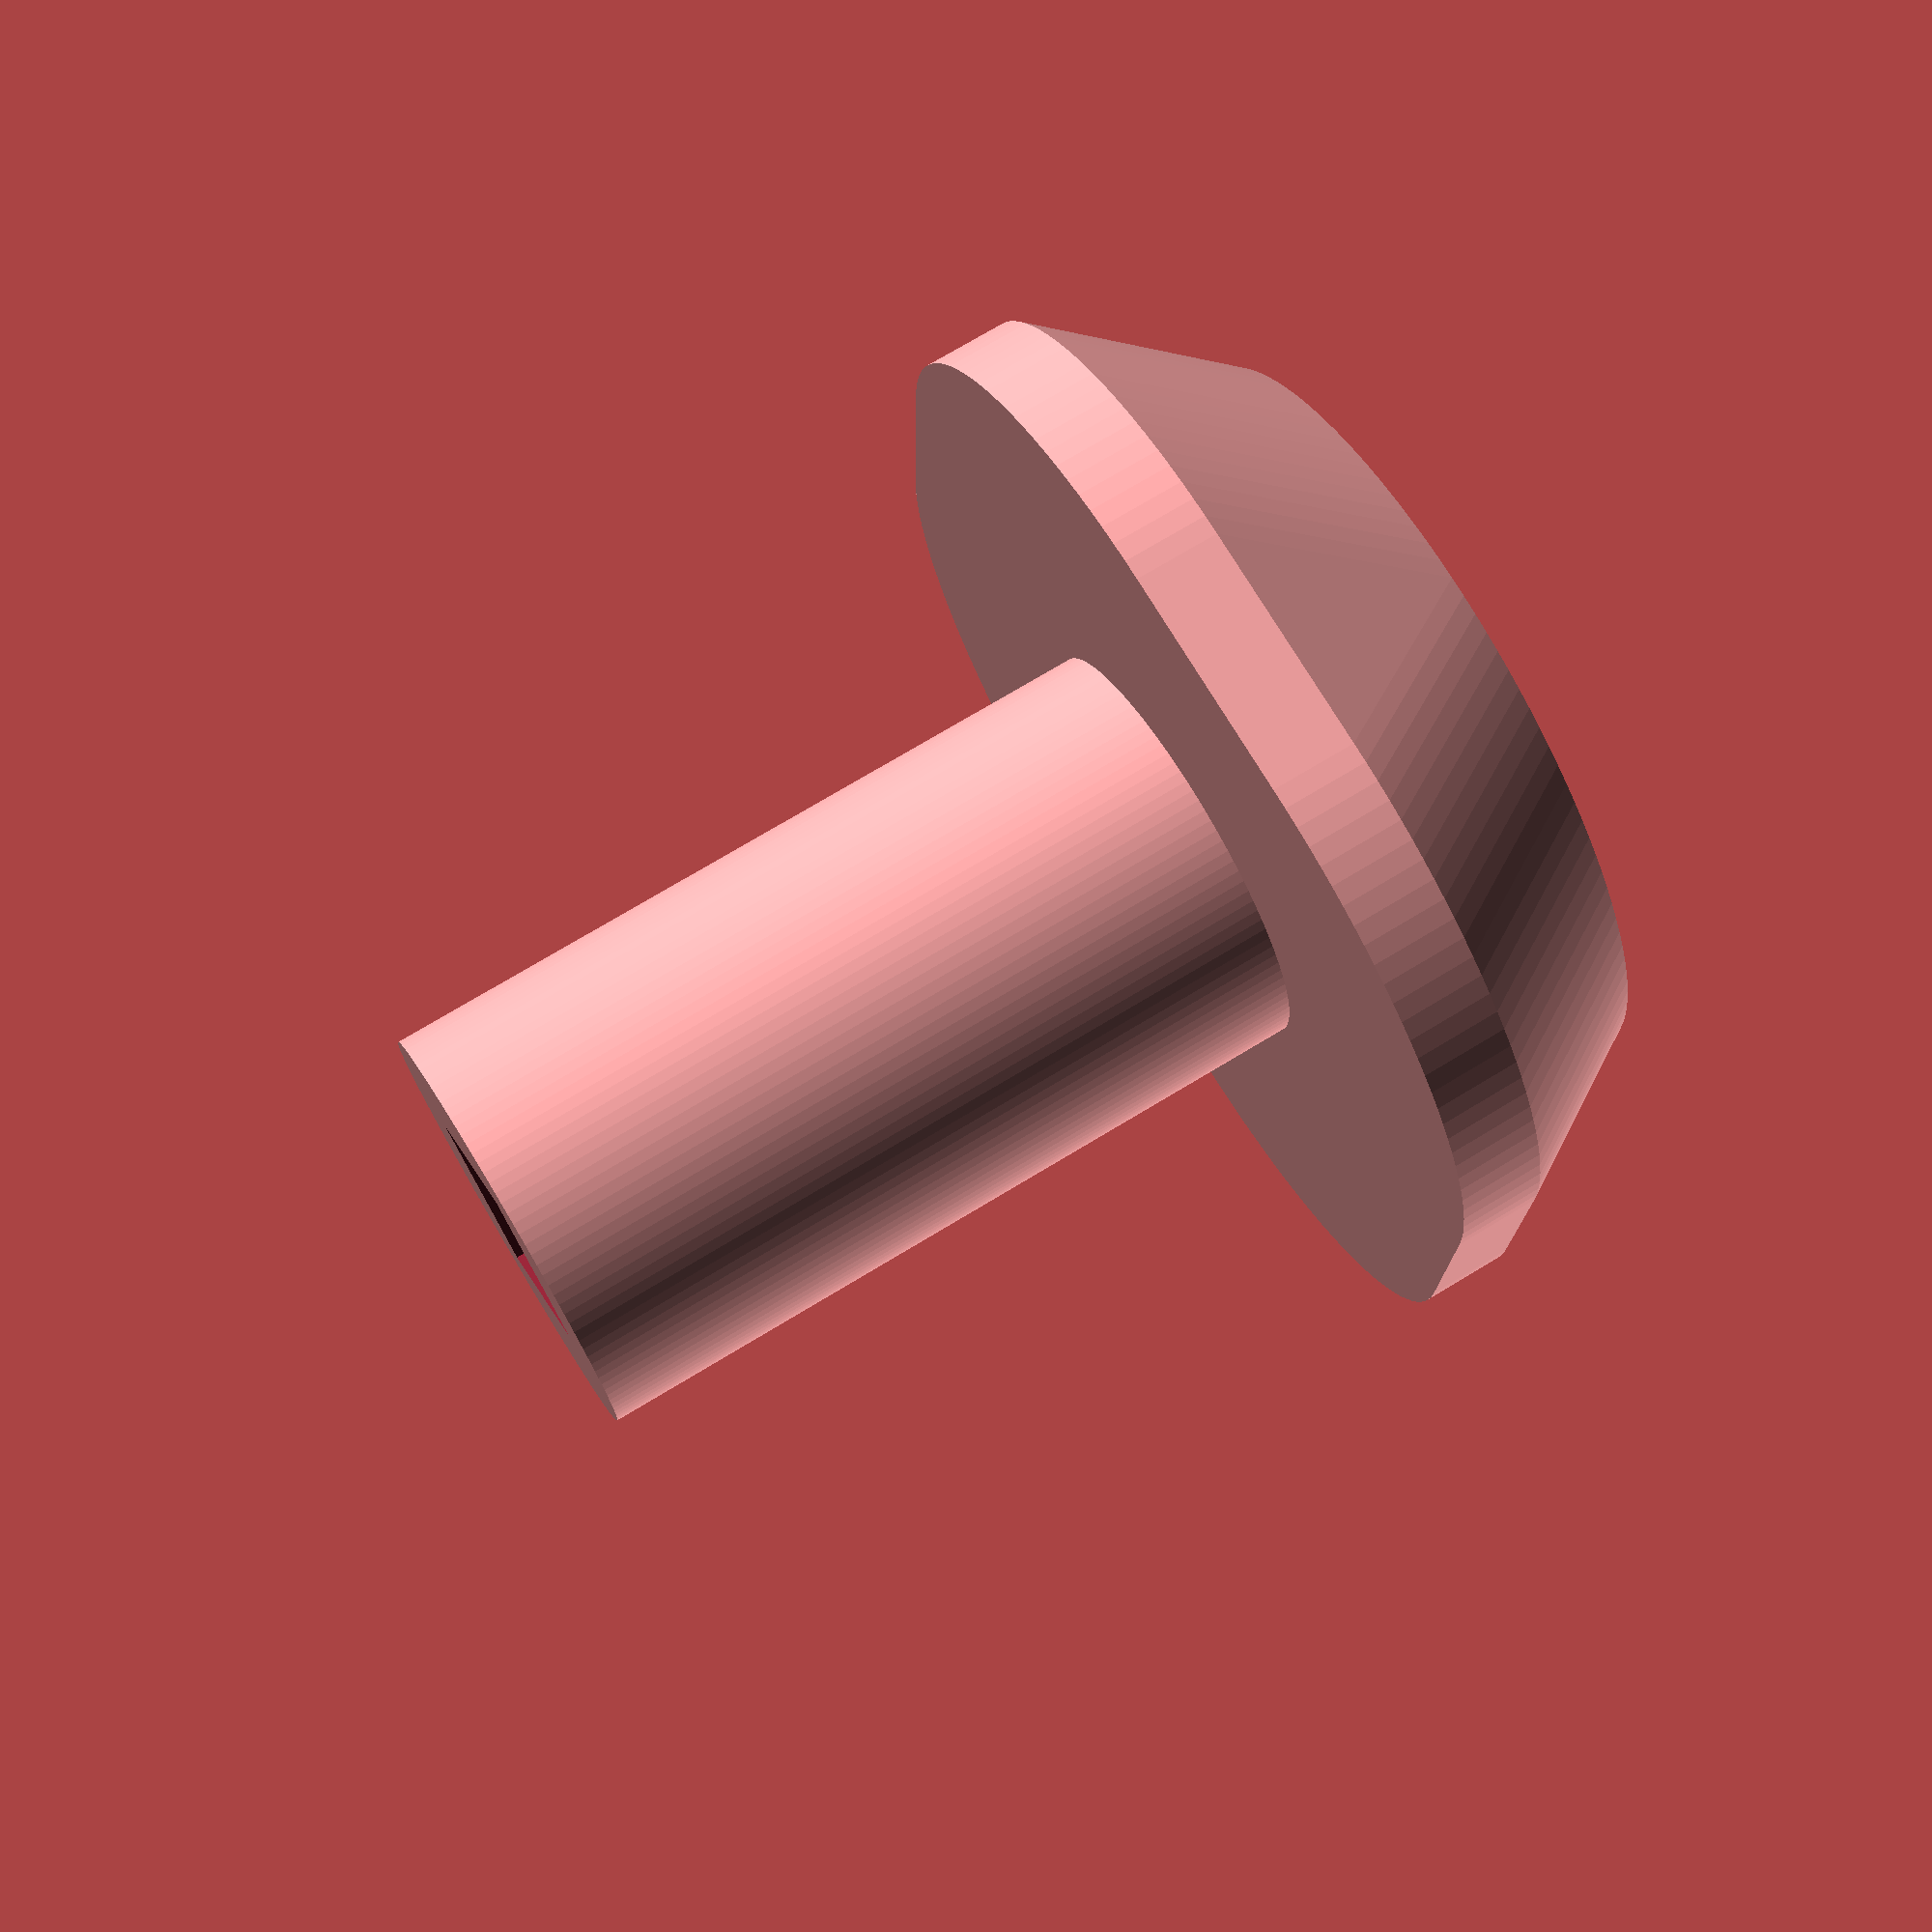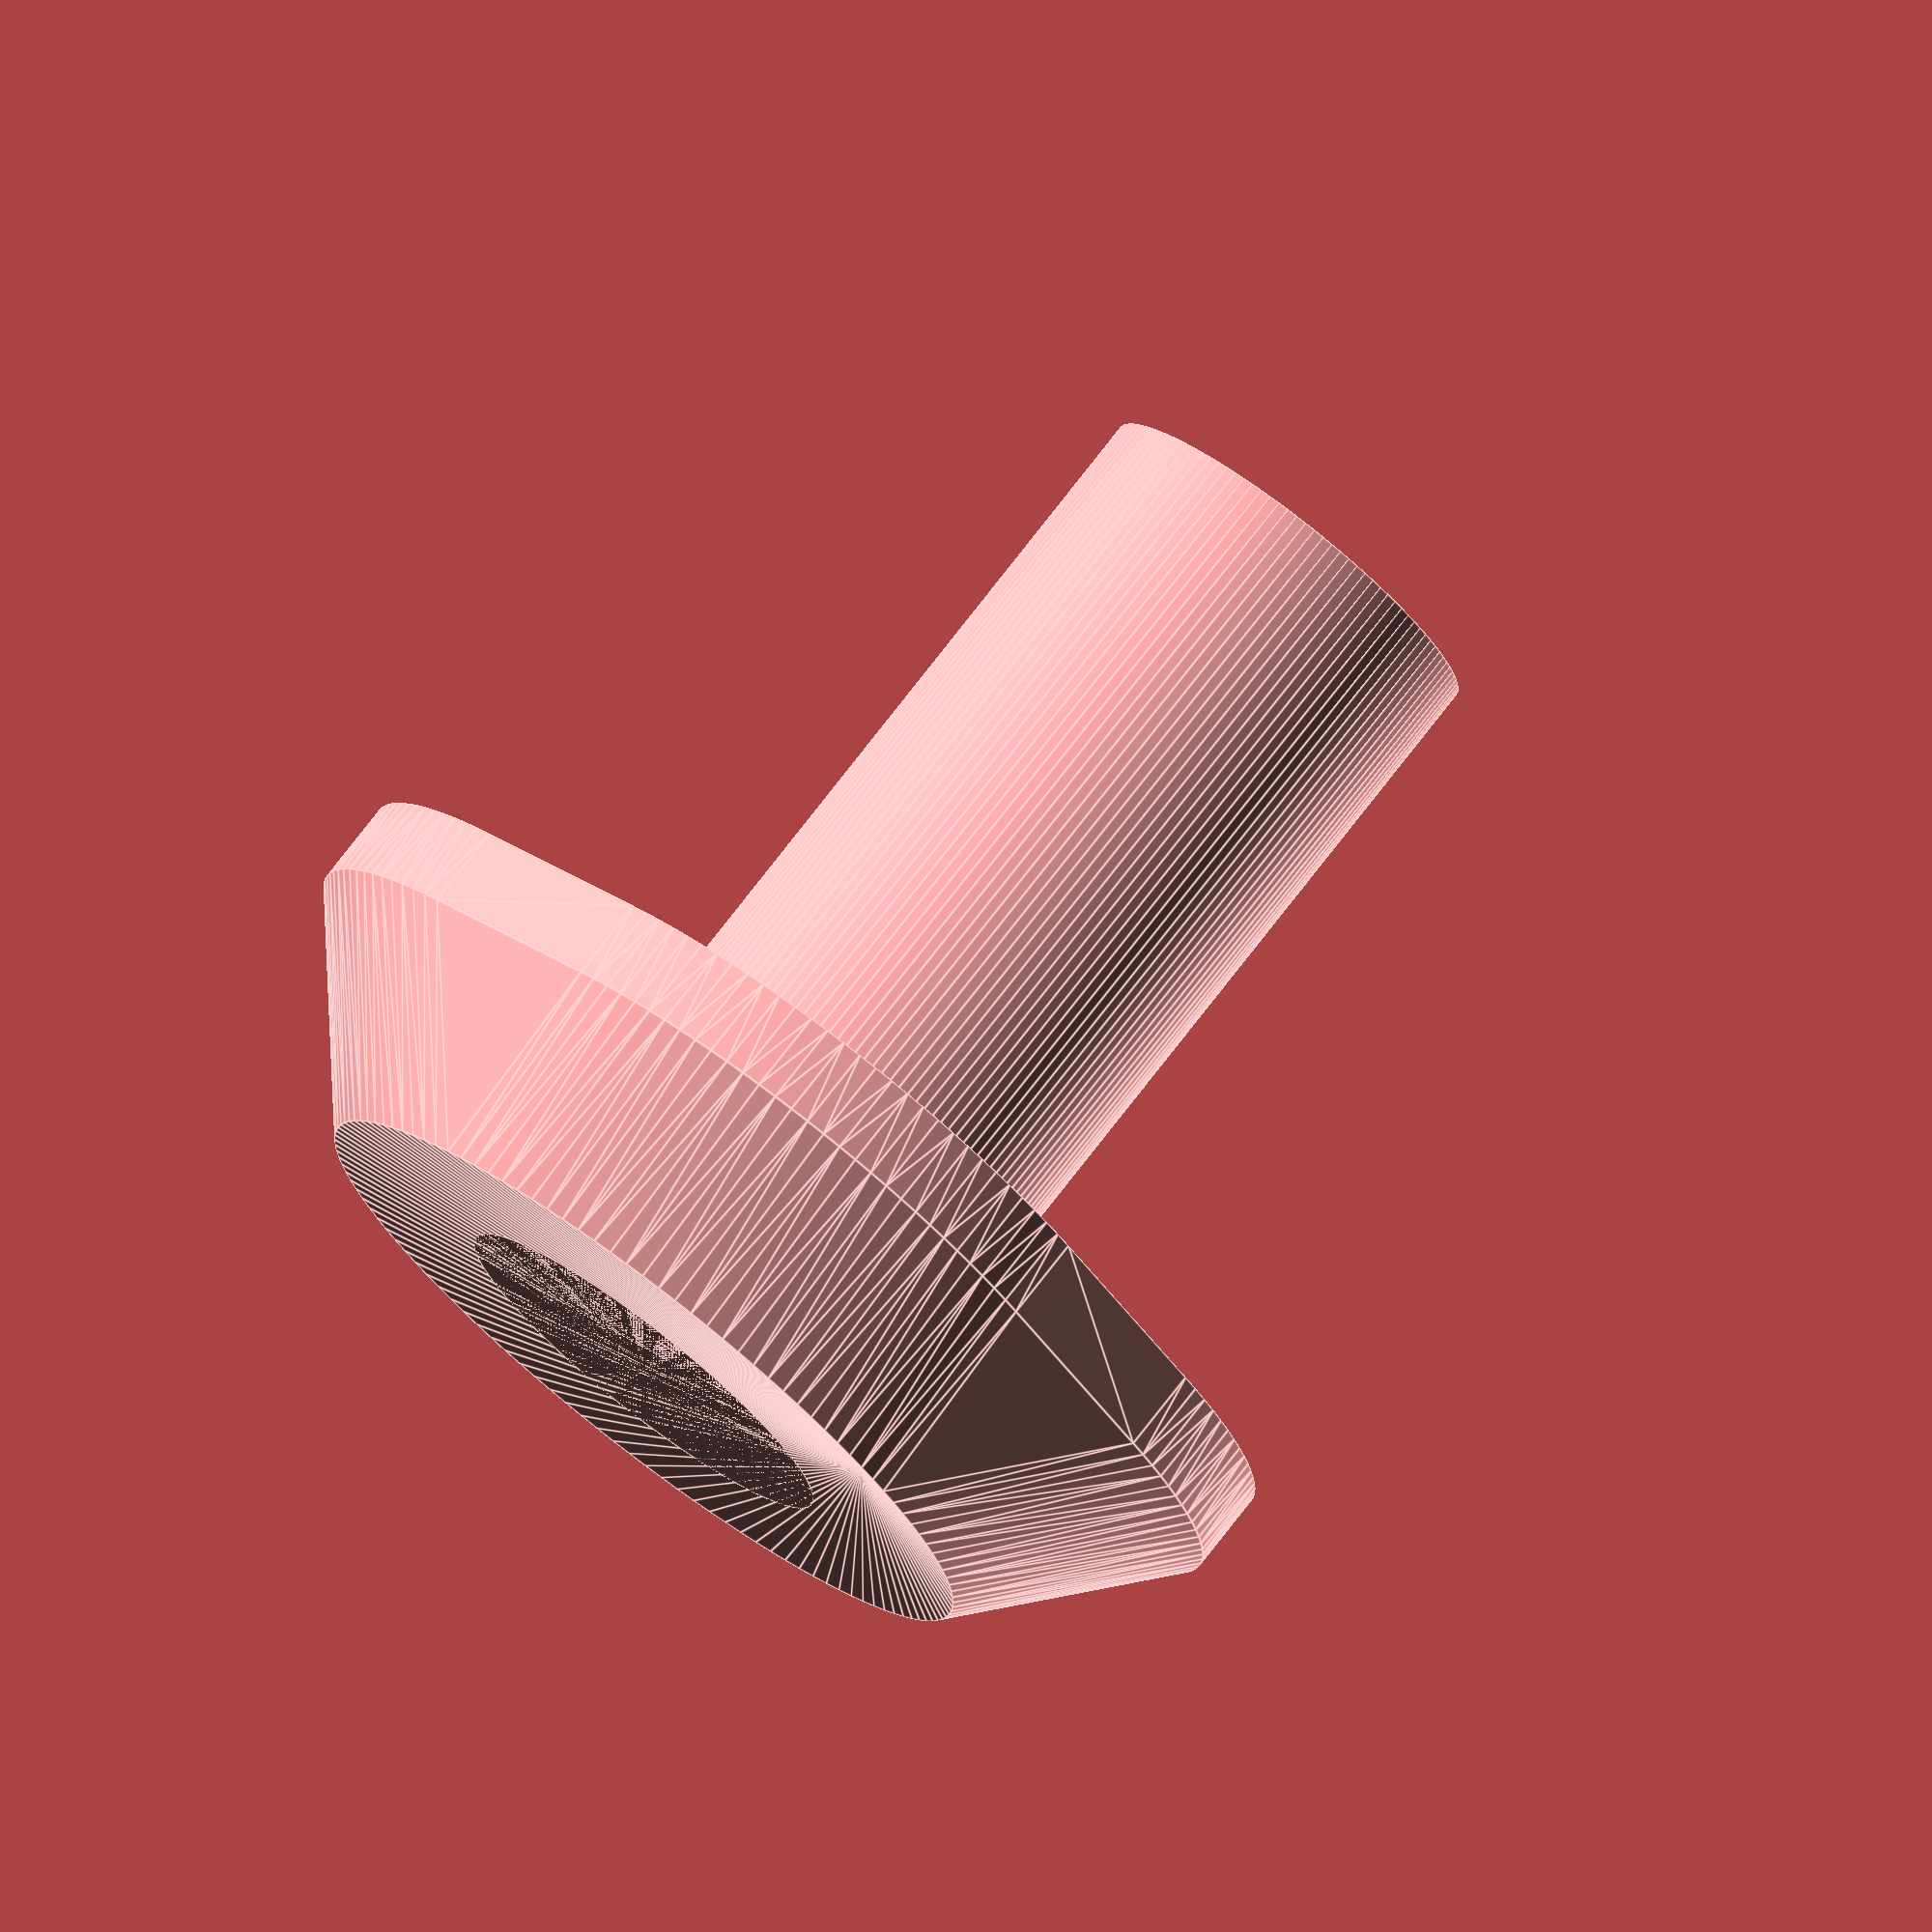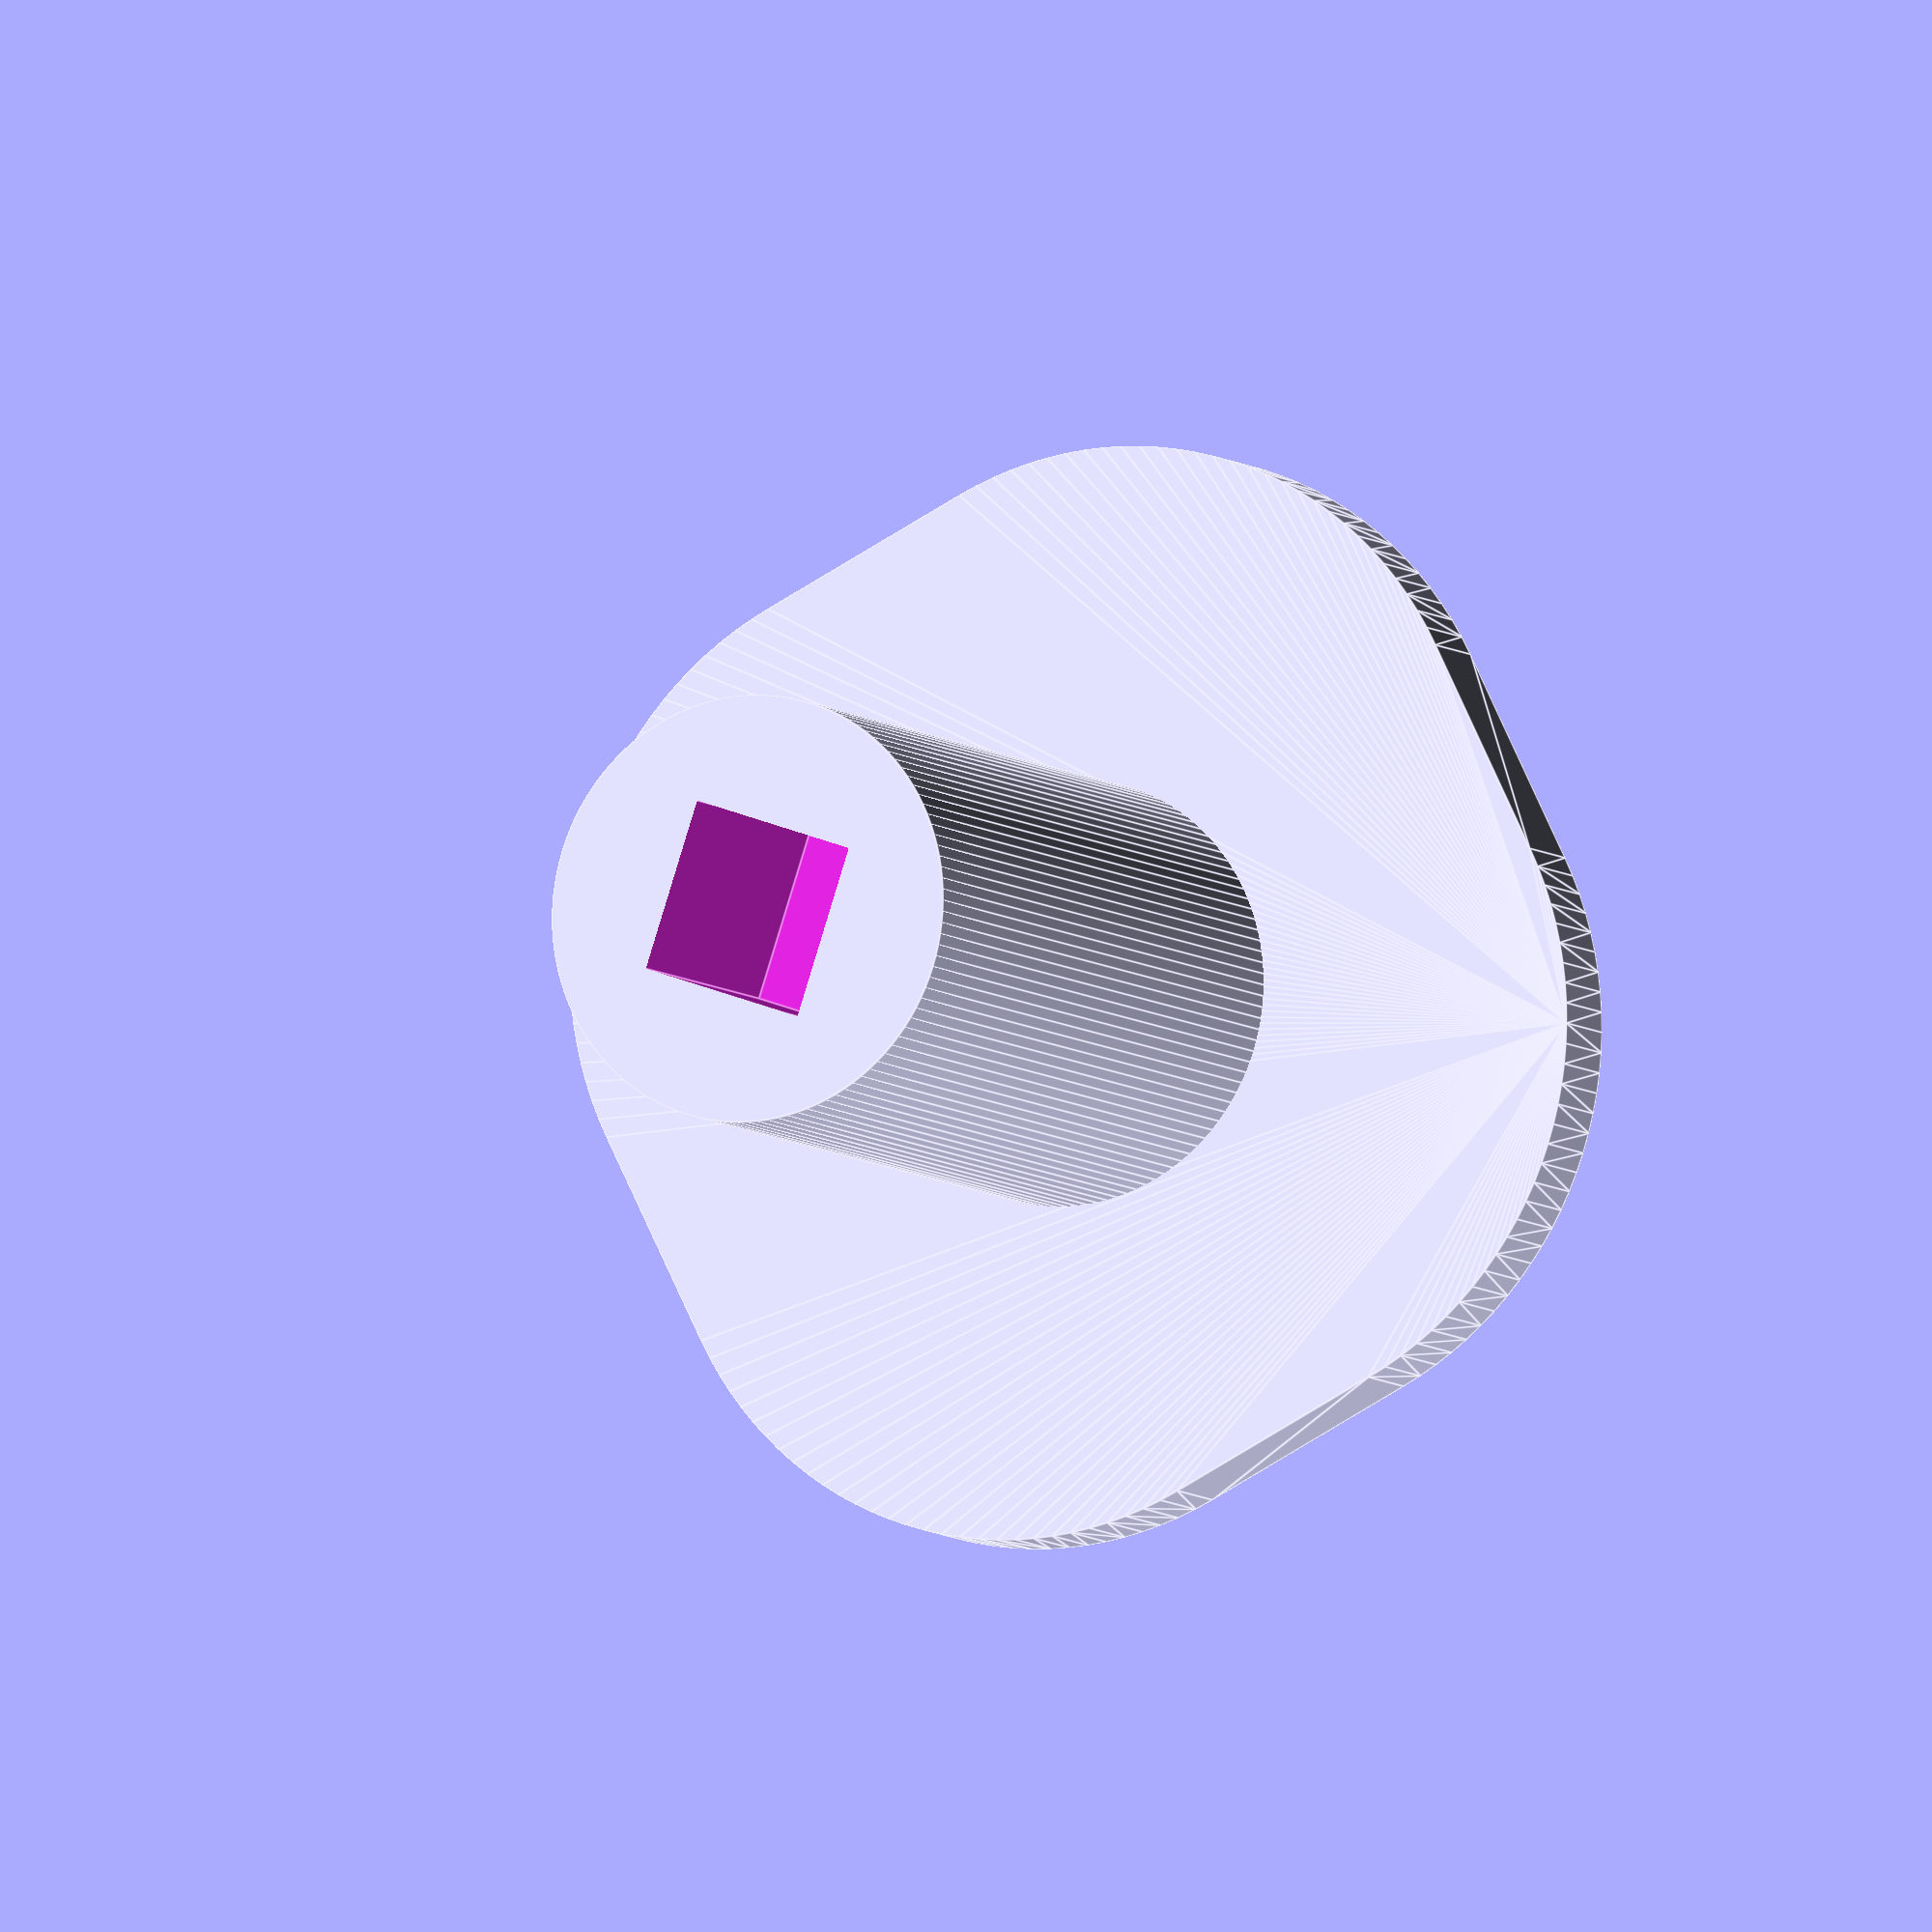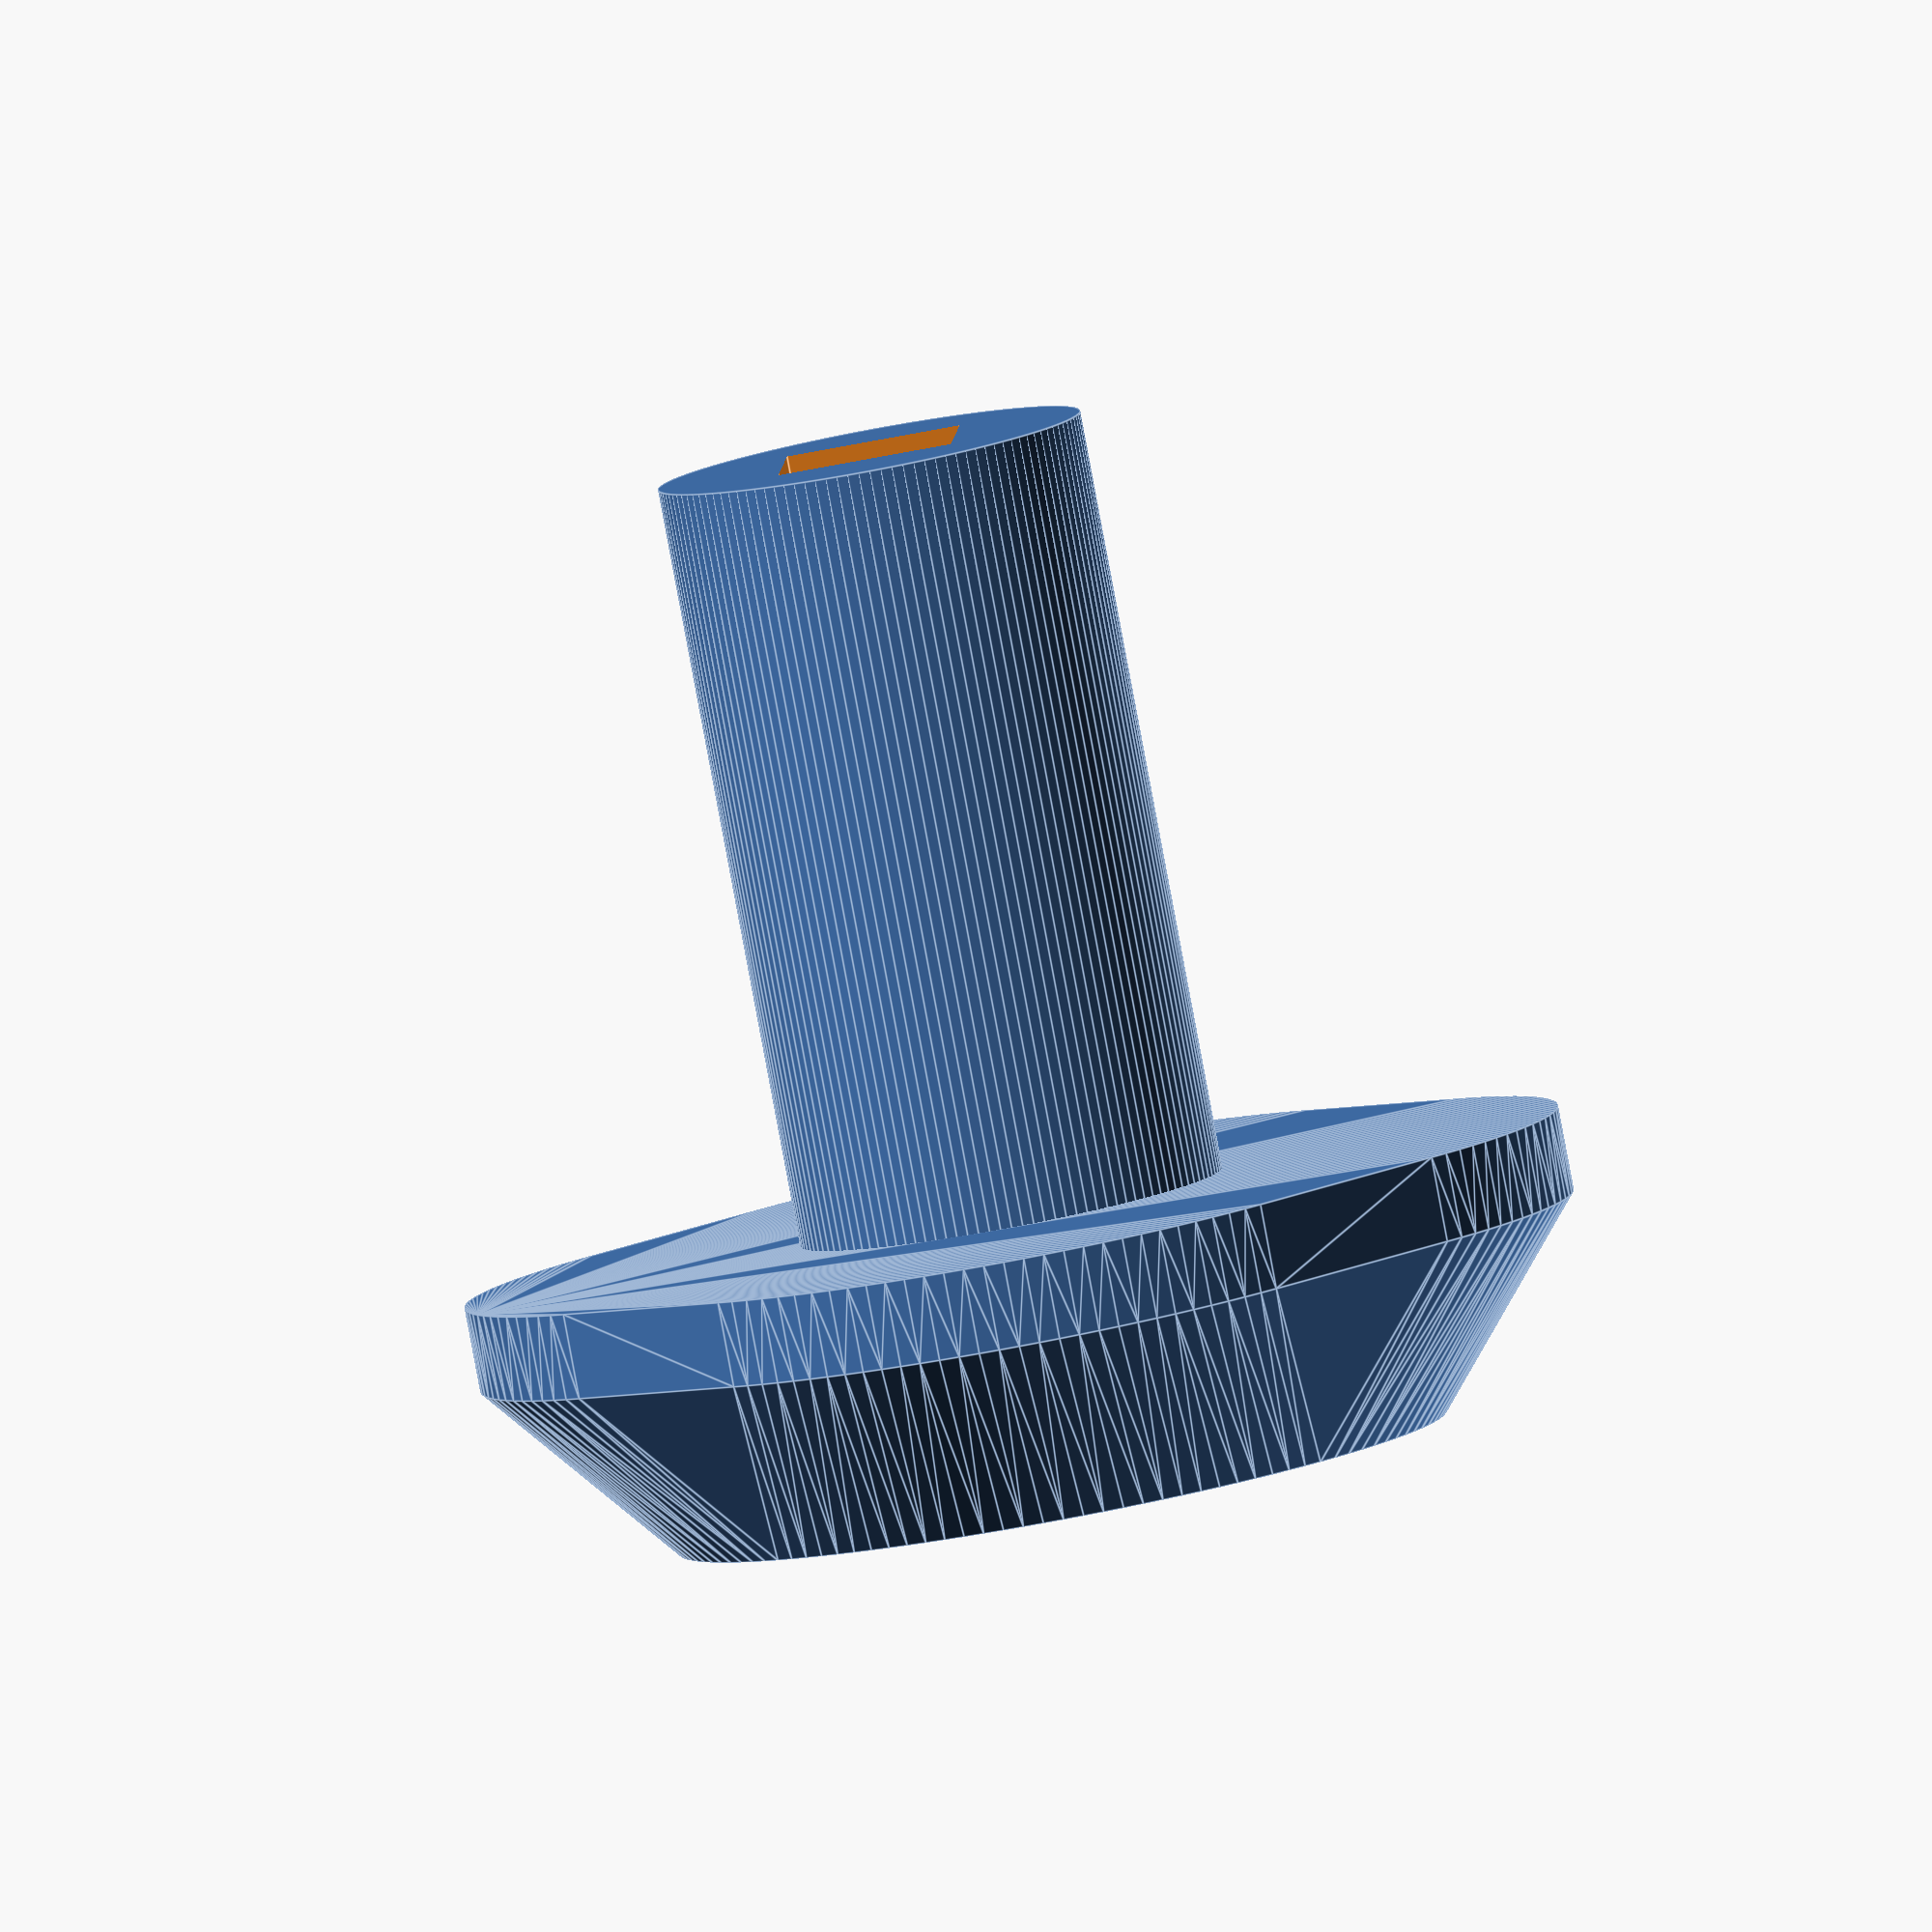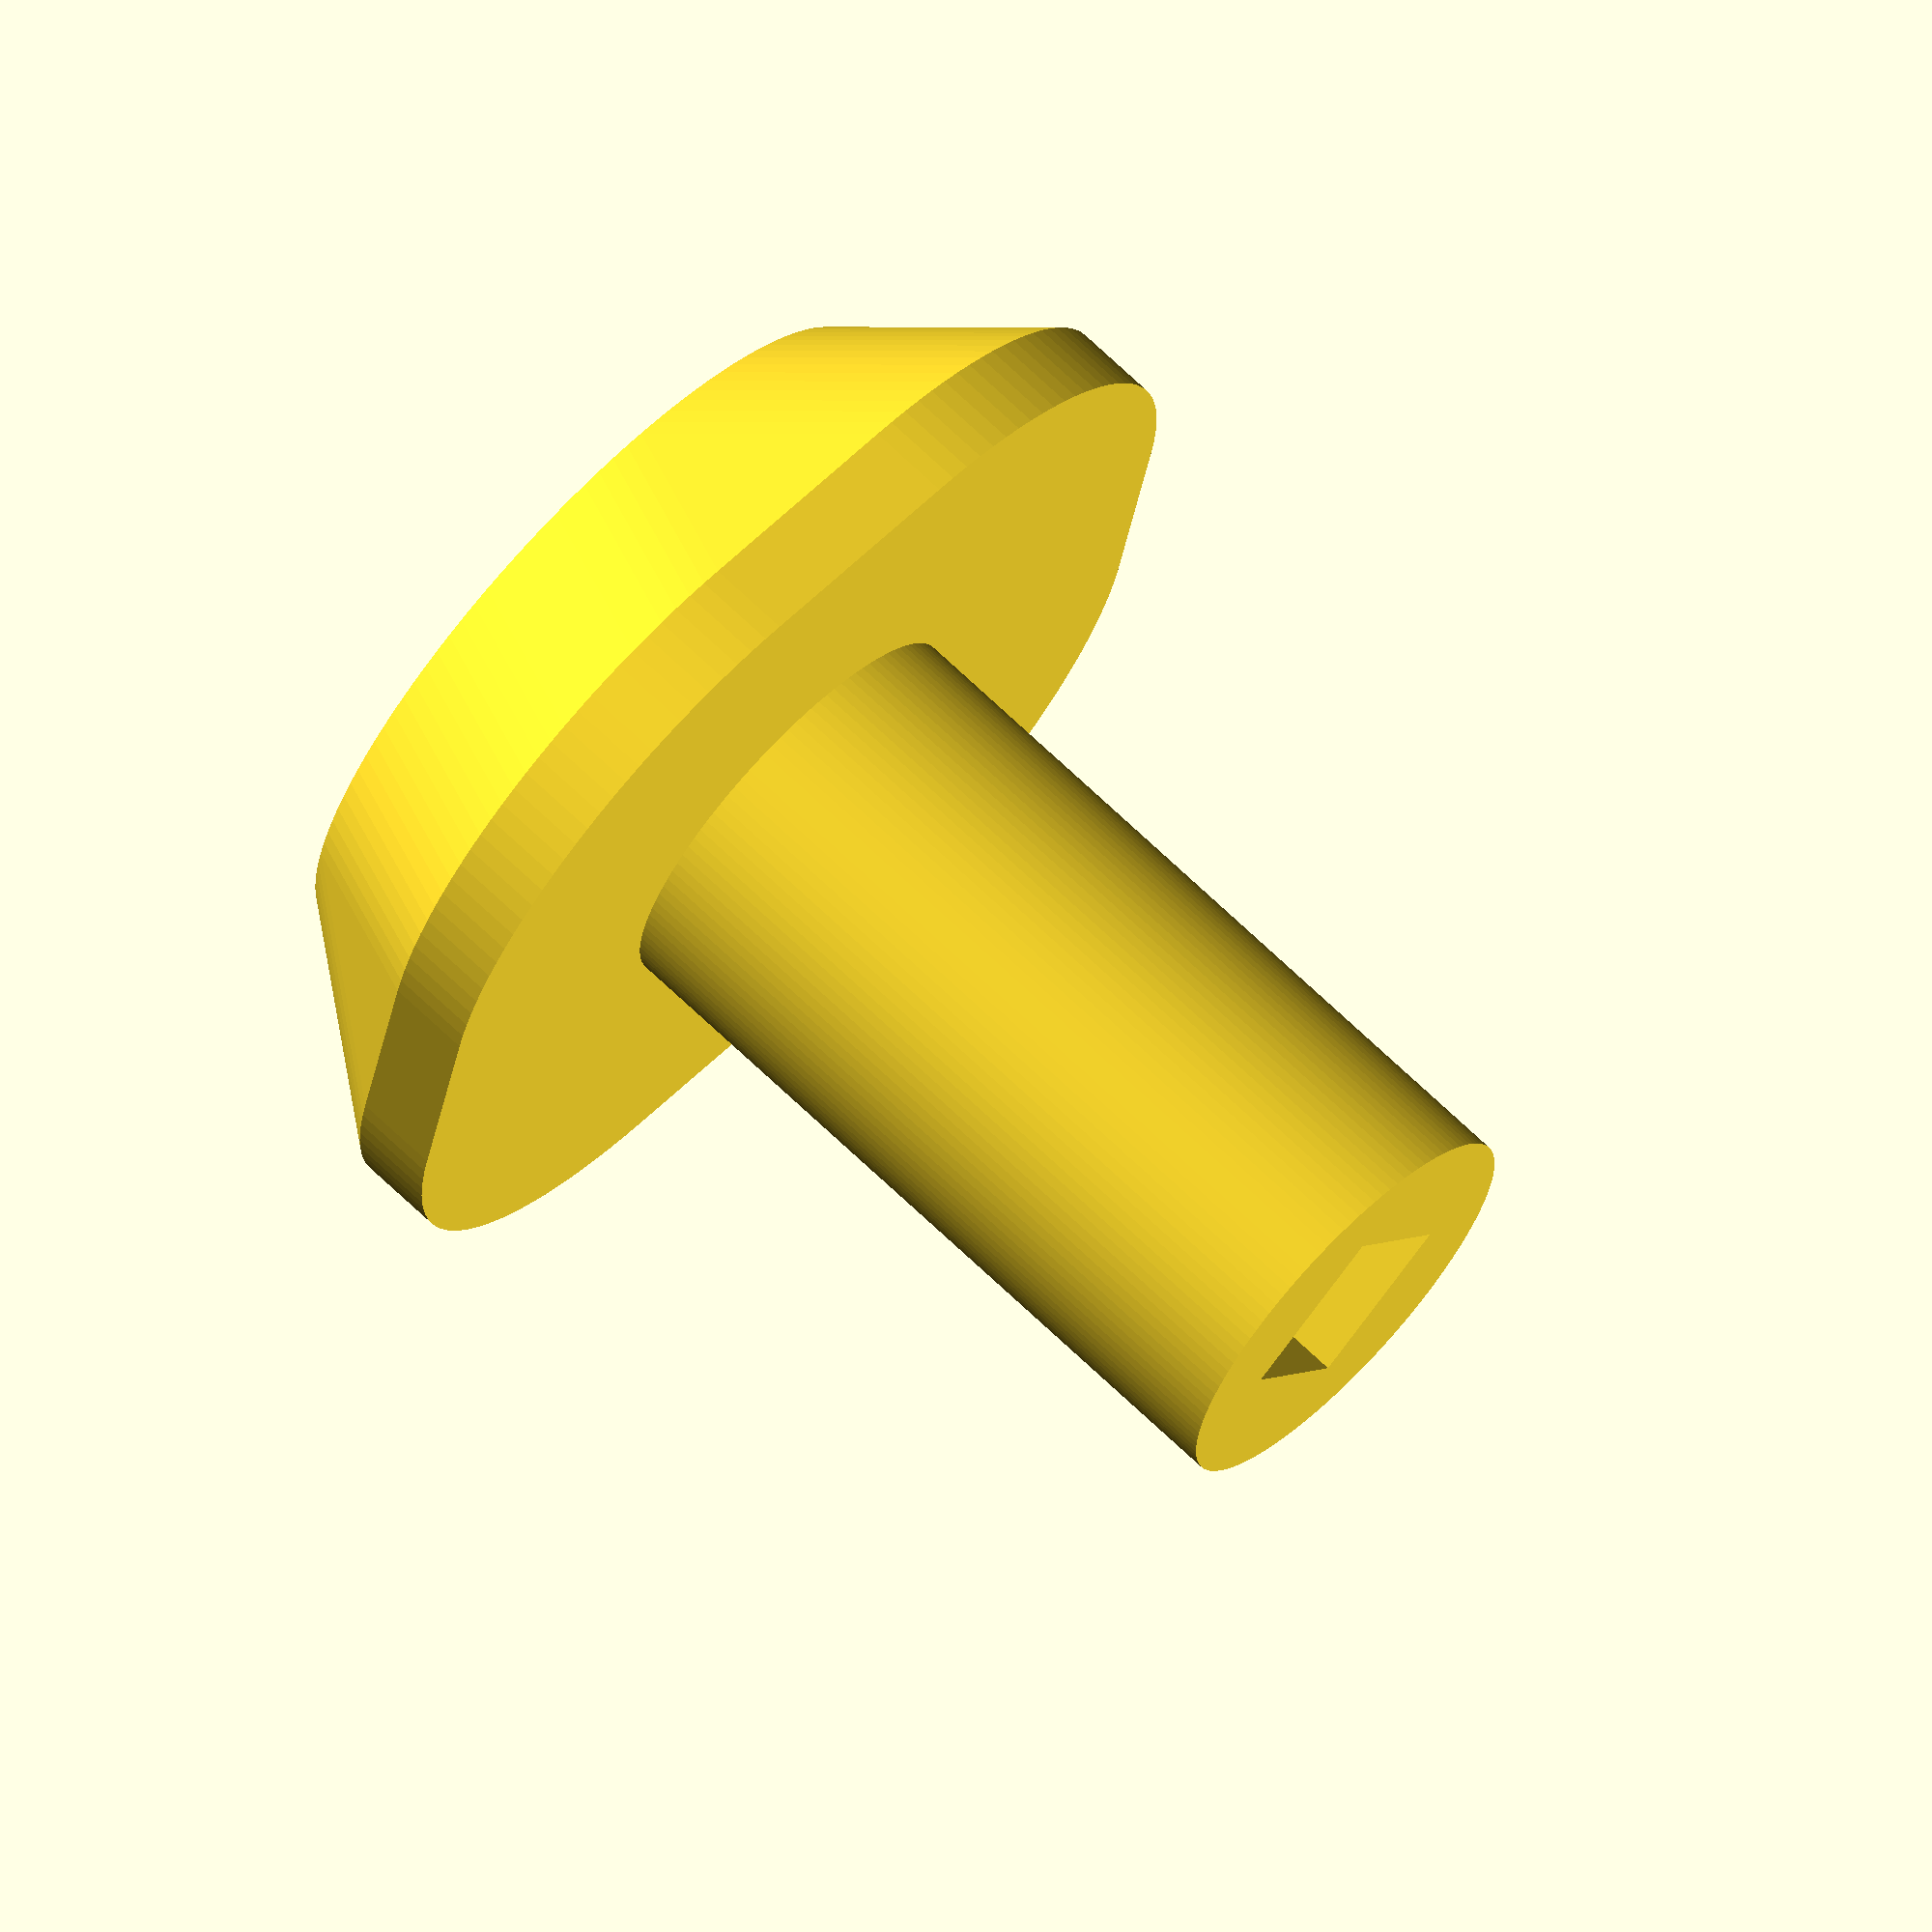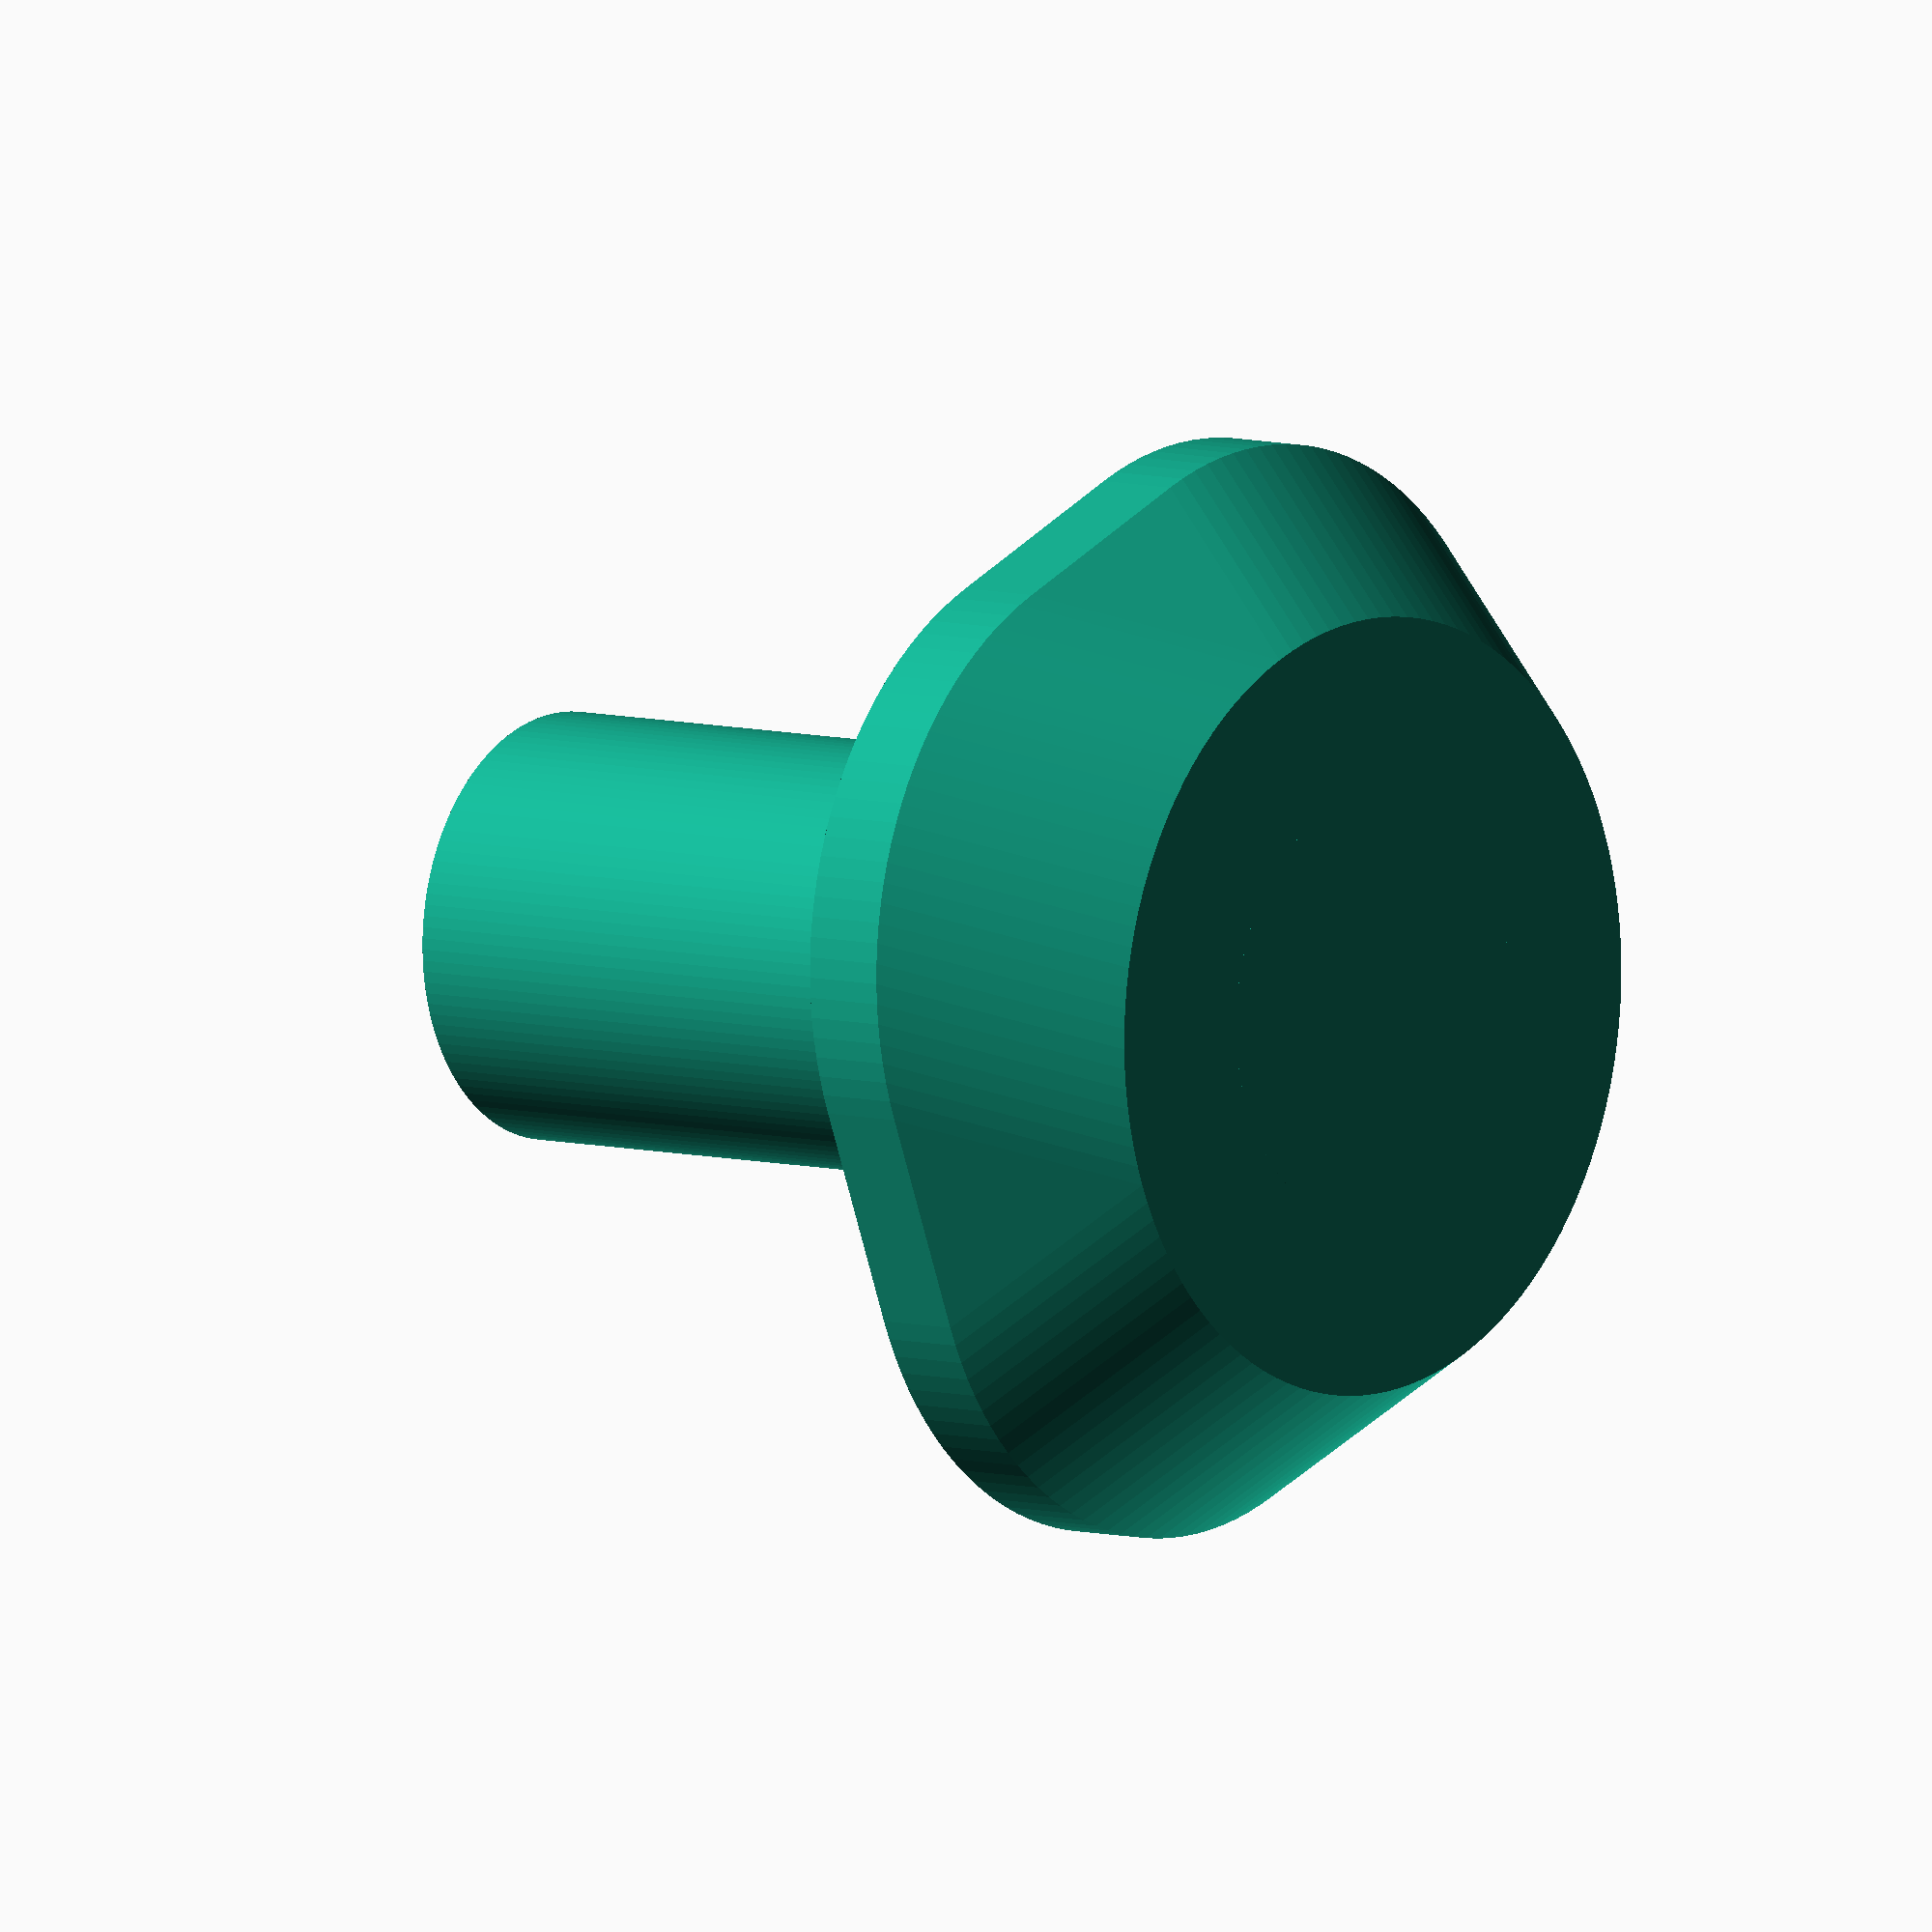
<openscad>
$fn=120;
H=13.5;
difference()
{
    union()
    {
        hull()
        {
             cylinder(d=10,h=1);
             rotate([0,0,45])translate([0,0,3])minkowski()
             {
                cube([3,3,1],center=true);
                cylinder(r=5,h=0.1);
             }
        }
        cylinder(d=5.5,h=H-0.01);
    }
    translate([0,0,H-1.5])cube([2.25,2.25,4],center=true);
}
</openscad>
<views>
elev=106.4 azim=46.3 roll=121.1 proj=p view=wireframe
elev=283.9 azim=84.2 roll=217.7 proj=o view=edges
elev=186.9 azim=18.7 roll=155.5 proj=o view=edges
elev=264.4 azim=182.9 roll=169.4 proj=o view=edges
elev=111.3 azim=146.5 roll=226.0 proj=o view=wireframe
elev=173.1 azim=337.0 roll=50.5 proj=o view=solid
</views>
